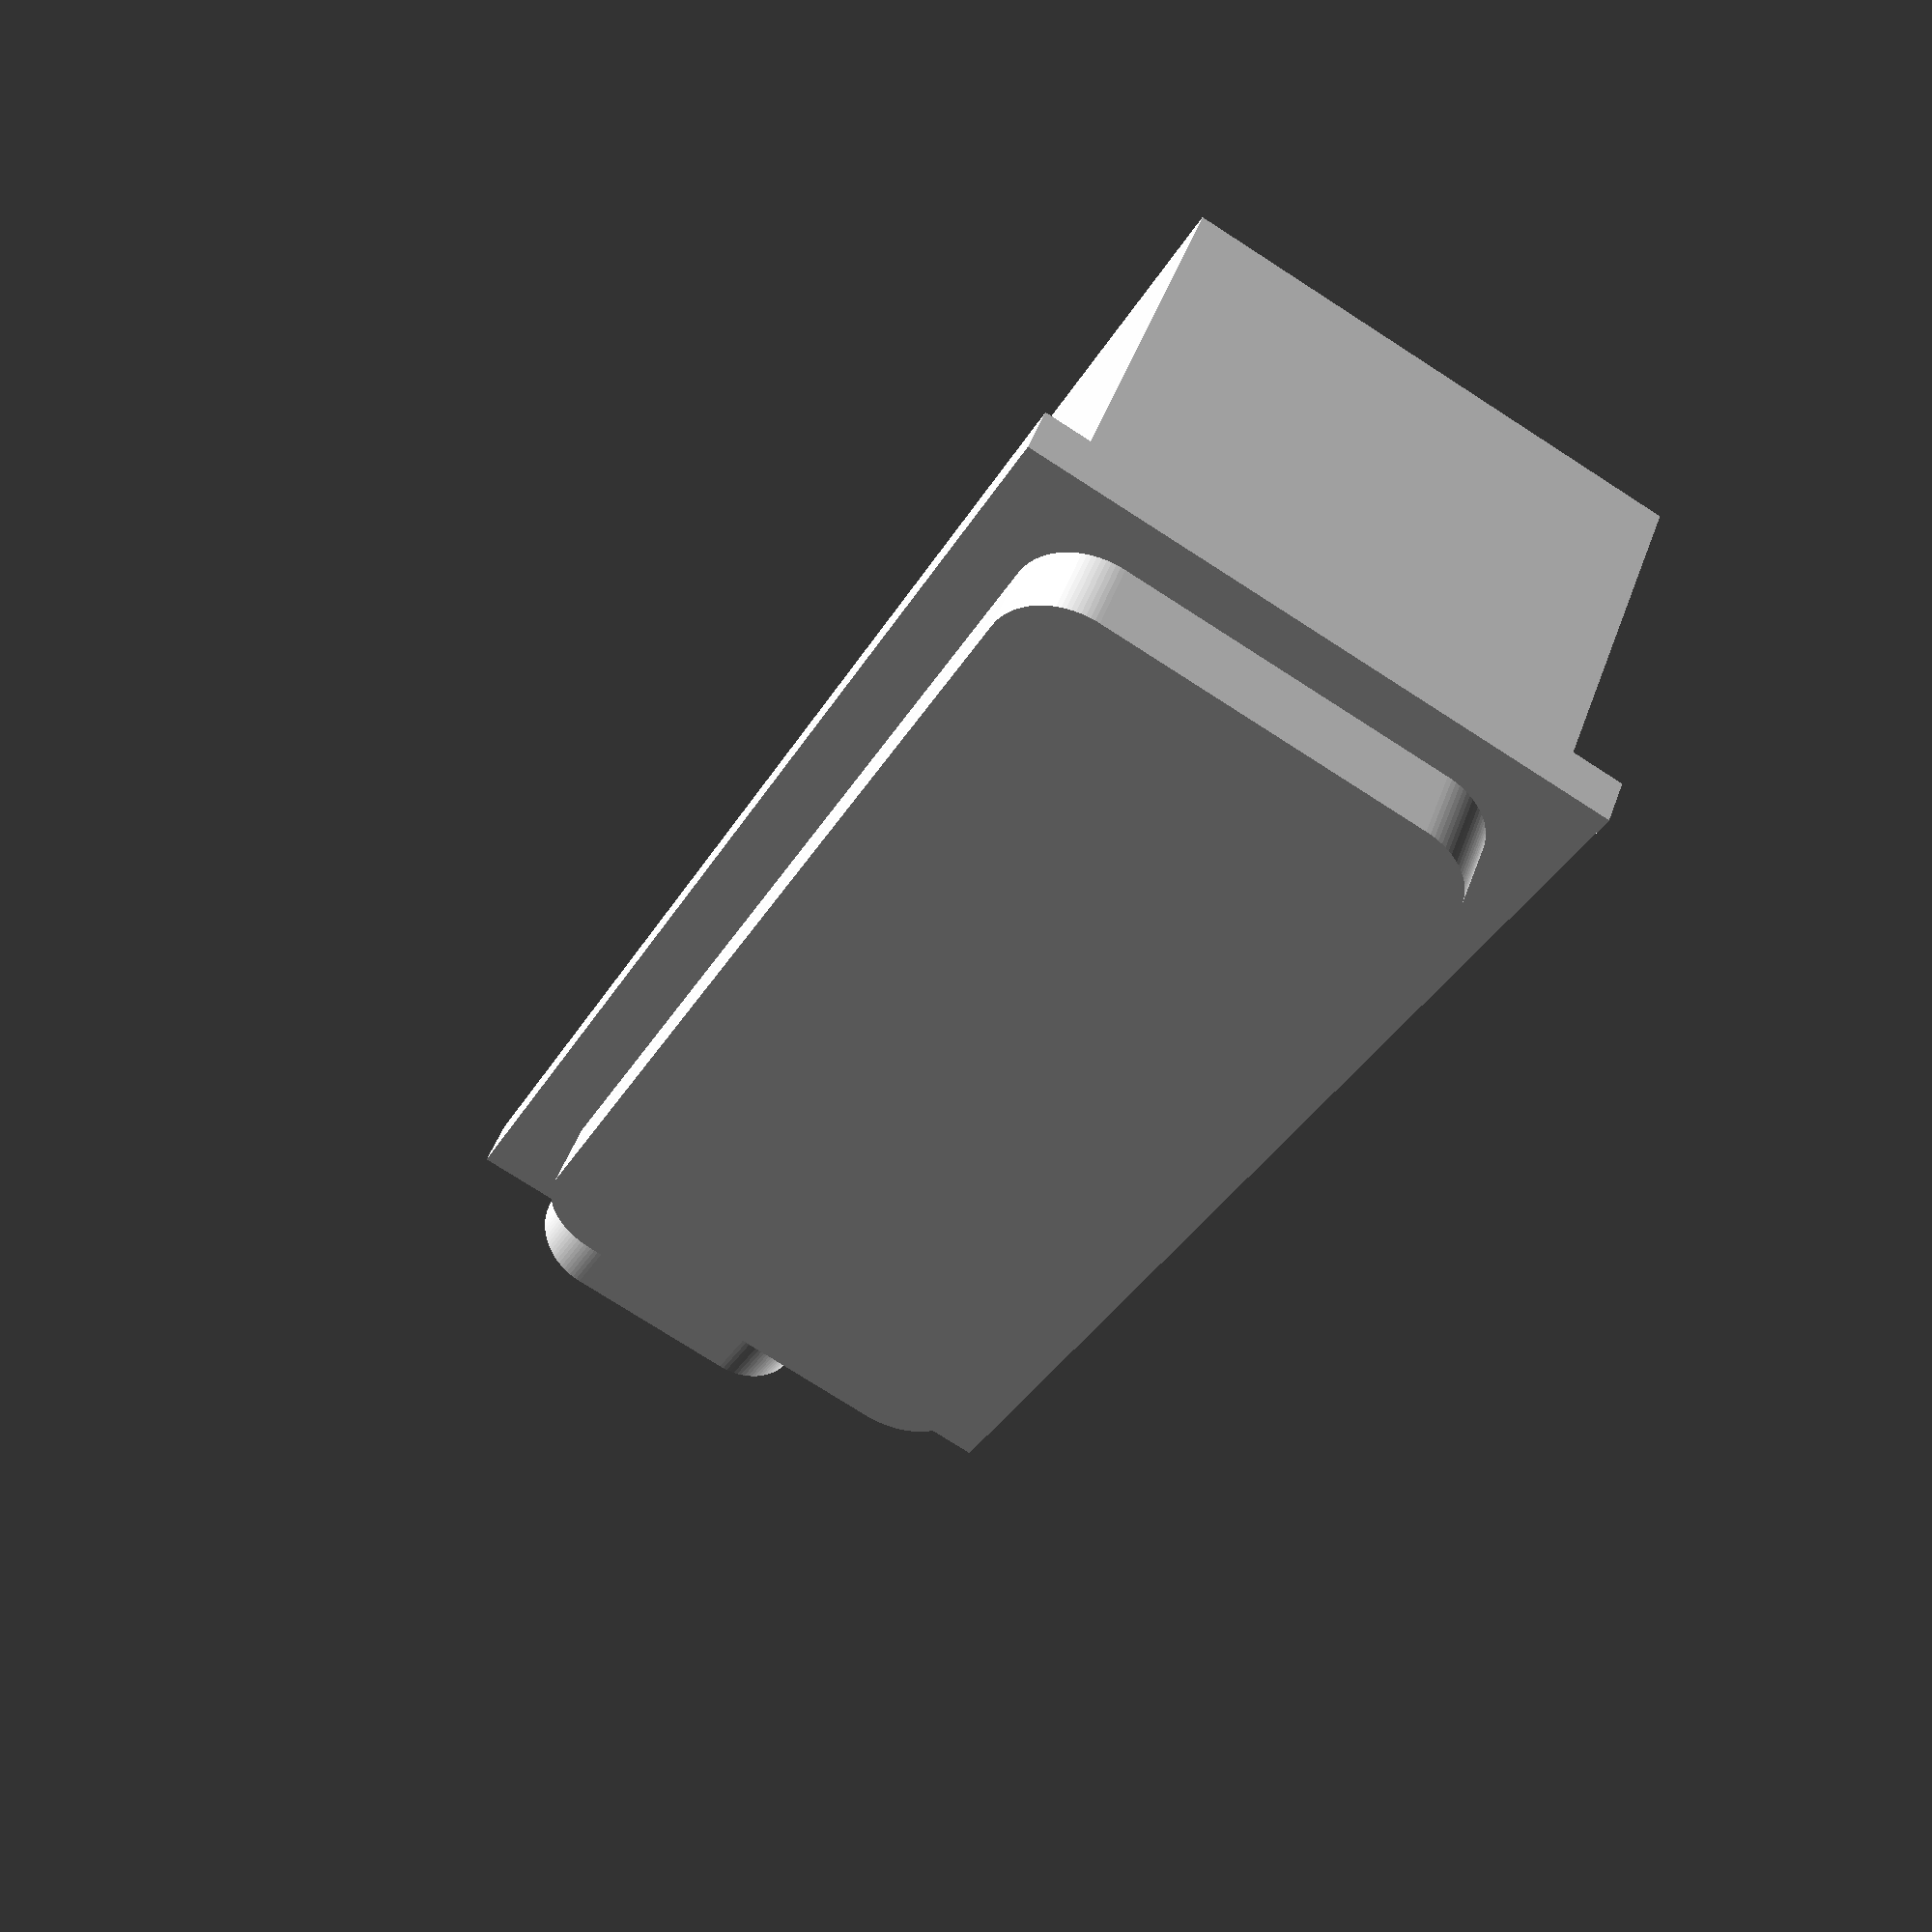
<openscad>
// Generated by SolidPython 1.1.1 on 2021-05-20 22:53:34
$fn = 100;


union() {
	translate(v = [0, 3, 0]) {
		rotate(a = [90, 0, 0]) {
			linear_extrude(height = 3) {
				offset(r = 3) {
					square(center = true, size = [42, 14]);
				}
			}
		}
	}
	translate(v = [-26.5000000000, 3, -12.5000000000]) {
		cube(size = [53, 2, 25]);
	}
	translate(v = [-26.0000000000, 5, -10.5000000000]) {
		cube(size = [52, 14.3000000000, 21]);
	}
	translate(v = [26.0000000000, 19, 0]) {
		rotate(a = [0, 90, 0]) {
			linear_extrude(height = 20) {
				offset(r = 3) {
					square(center = true, size = [8, 4]);
				}
			}
		}
	}
	translate(v = [13, 25, -3]) {
		#rotate(a = [90, 0, 0]) {
			cylinder(d = 5, h = 10);
		}
	}
	translate(v = [13, 25, -2]) {
		#rotate(a = [90, 0, 0]) {
			cylinder(d = 5, h = 10);
		}
	}
	translate(v = [13, 25, -1]) {
		#rotate(a = [90, 0, 0]) {
			cylinder(d = 5, h = 10);
		}
	}
	translate(v = [13, 25, 0]) {
		#rotate(a = [90, 0, 0]) {
			cylinder(d = 5, h = 10);
		}
	}
	translate(v = [13, 25, 1]) {
		#rotate(a = [90, 0, 0]) {
			cylinder(d = 5, h = 10);
		}
	}
	translate(v = [13, 25, 2]) {
		#rotate(a = [90, 0, 0]) {
			cylinder(d = 5, h = 10);
		}
	}
	translate(v = [-9, 25, -3]) {
		#rotate(a = [90, 0, 0]) {
			cylinder(d = 5, h = 10);
		}
	}
	translate(v = [-9, 25, -2]) {
		#rotate(a = [90, 0, 0]) {
			cylinder(d = 5, h = 10);
		}
	}
	translate(v = [-9, 25, -1]) {
		#rotate(a = [90, 0, 0]) {
			cylinder(d = 5, h = 10);
		}
	}
	translate(v = [-9, 25, 0]) {
		#rotate(a = [90, 0, 0]) {
			cylinder(d = 5, h = 10);
		}
	}
	translate(v = [-9, 25, 1]) {
		#rotate(a = [90, 0, 0]) {
			cylinder(d = 5, h = 10);
		}
	}
	translate(v = [-9, 25, 2]) {
		#rotate(a = [90, 0, 0]) {
			cylinder(d = 5, h = 10);
		}
	}
}
/***********************************************
*********      SolidPython code:      **********
************************************************
 
from dataclasses import dataclass
from solid import *
from solid.utils import *


@dataclass
class CoreDisplayUsb:
    # Space required by Micro USB connector
    usb_width = 14
    usb_thickness = 10
    usb_r = 3
    usb_dummy_length = 20

    def draw(self):
        return rotate([0, 90, 0])(
            linear_extrude(height=self.usb_dummy_length)(
                offset(r=self.usb_r)(
                    square(
                        [
                            self.usb_width - 2 * self.usb_r,
                            self.usb_thickness - 2 * self.usb_r,
                        ],
                        center=True,
                    )
                )
            )
        )


@dataclass
class CoreDisplay:
    glass_thickness = 3
    glass_width = 48
    glass_height = 20
    glass_r = 3
    is_top: bool

    def draw(self):
        display = union()
        # Display glass
        display += translate(v=[0, self.glass_thickness, 0])(
            rotate([90, 0, 0])(
                linear_extrude(height=self.glass_thickness)(
                    offset(r=self.glass_r)(
                        square(
                            [
                                self.glass_width - 2 * self.glass_r,
                                self.glass_height - 2 * self.glass_r,
                            ],
                            center=True,
                        )
                    )
                )
            )
        )

        # PCB
        pcb_thickness = 2
        pcb_width = 53
        pcb_height = 25
        display += translate([-pcb_width / 2, self.glass_thickness, -pcb_height / 2])(
            cube([pcb_width, pcb_thickness, pcb_height])
        )

        # Raspberry Pi Board
        pi_thickness = 14.3
        pi_width = 52
        pi_height = 21
        display += translate(
            [-pi_width / 2, self.glass_thickness + pcb_thickness, -pi_height / 2]
        )(cube([pi_width, pi_thickness, pi_height]))

        # USB
        usb_center_y = 19
        display += translate([pi_width / 2, usb_center_y, 0])(CoreDisplayUsb().draw())

        if not self.is_top:
            # Reset Button
            for x in (13, -9):
                for z in (-3, -2, -1, 0, 1, 2):
                    display += translate(v=[x, 25, z])(debug(rotate([90, 0, 0])(cylinder(d=5, h=10))))

        return display


SEGMENTS = 100

core_display = CoreDisplay(is_top=False)

scad_render_to_file(
    core_display.draw(), file_header=f"$fn = {SEGMENTS};", include_orig_code=True
)
 
 
************************************************/

</openscad>
<views>
elev=255.6 azim=143.4 roll=302.8 proj=p view=wireframe
</views>
